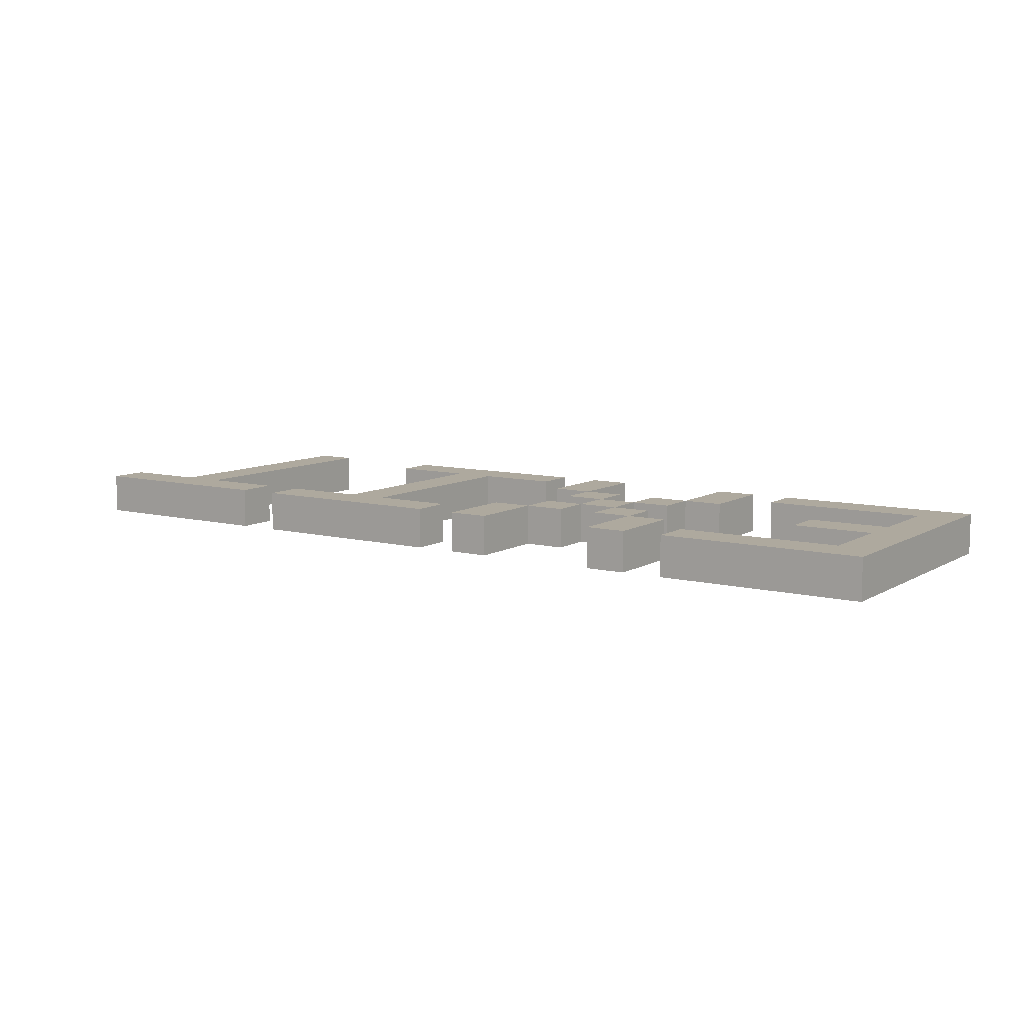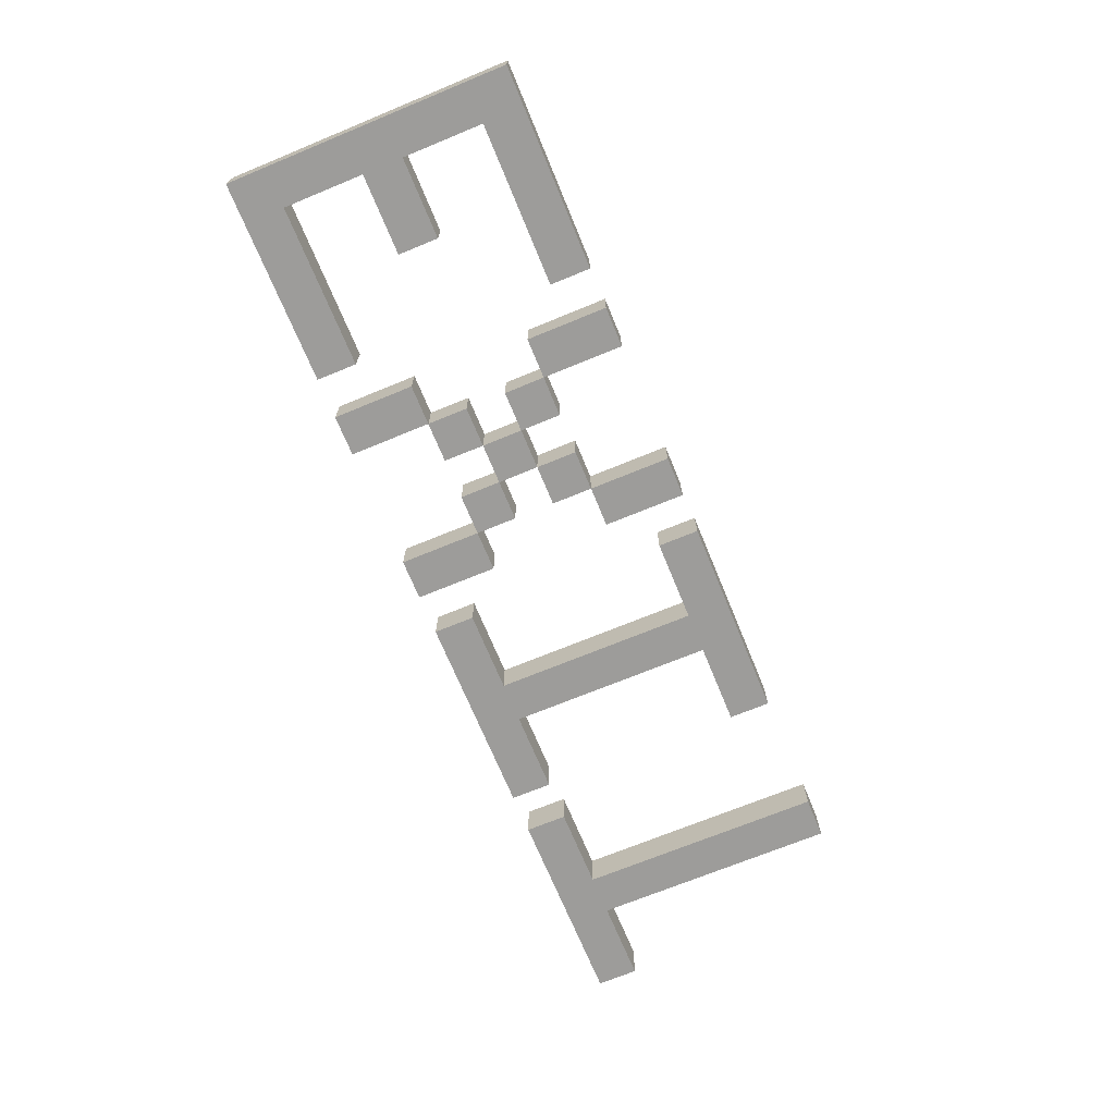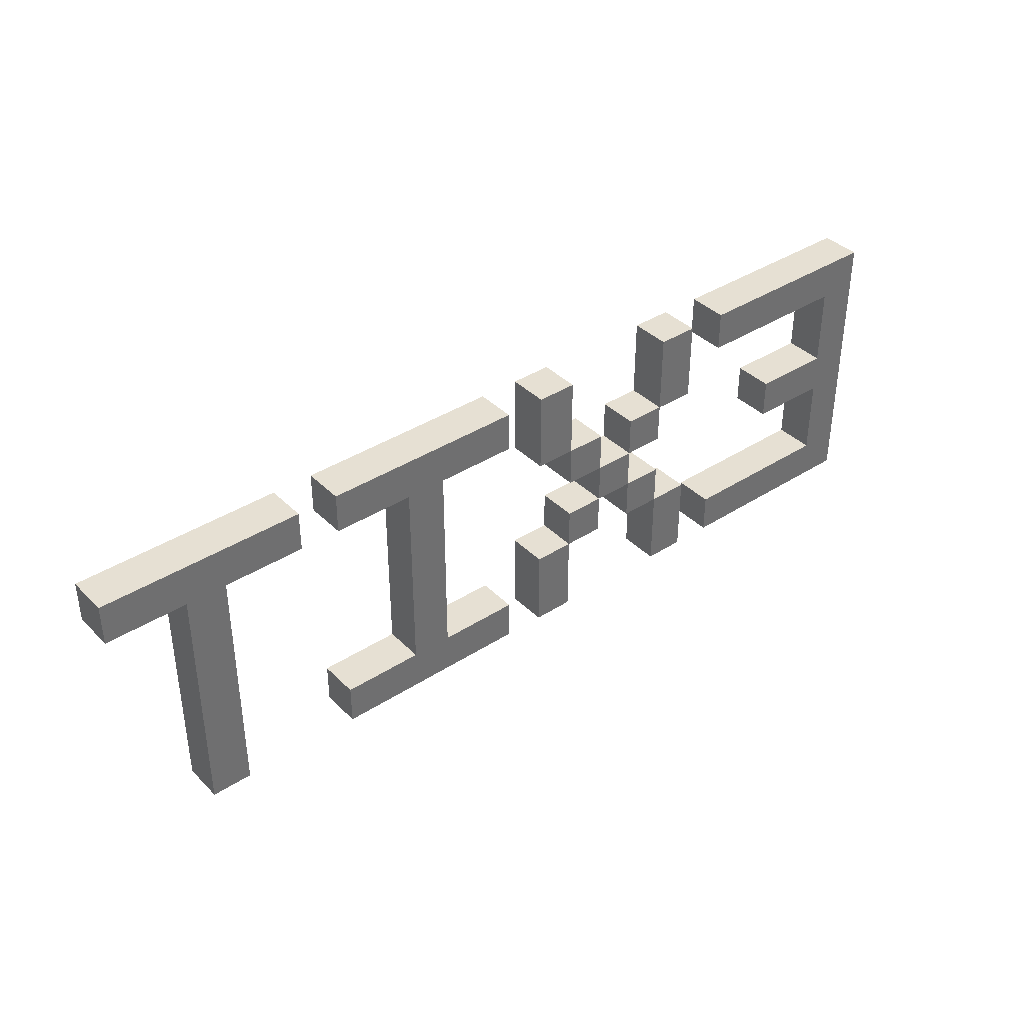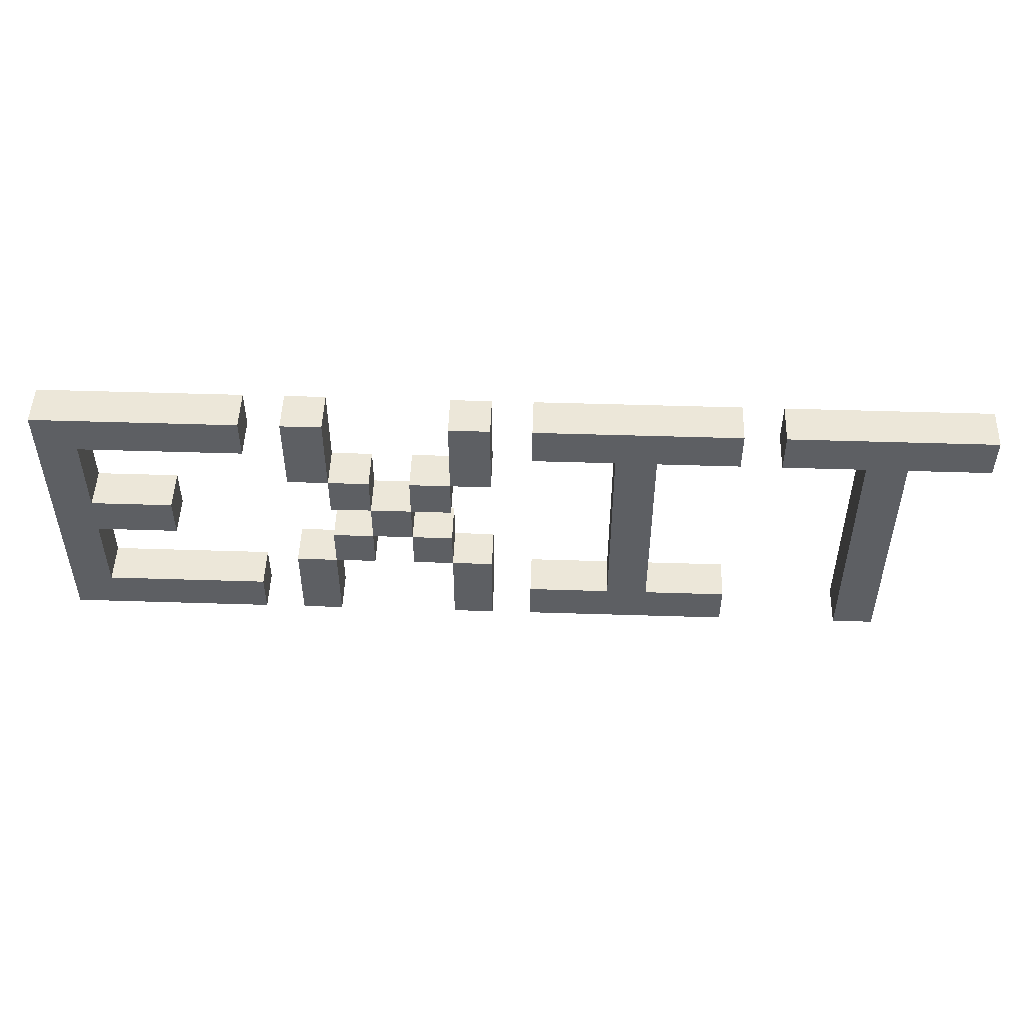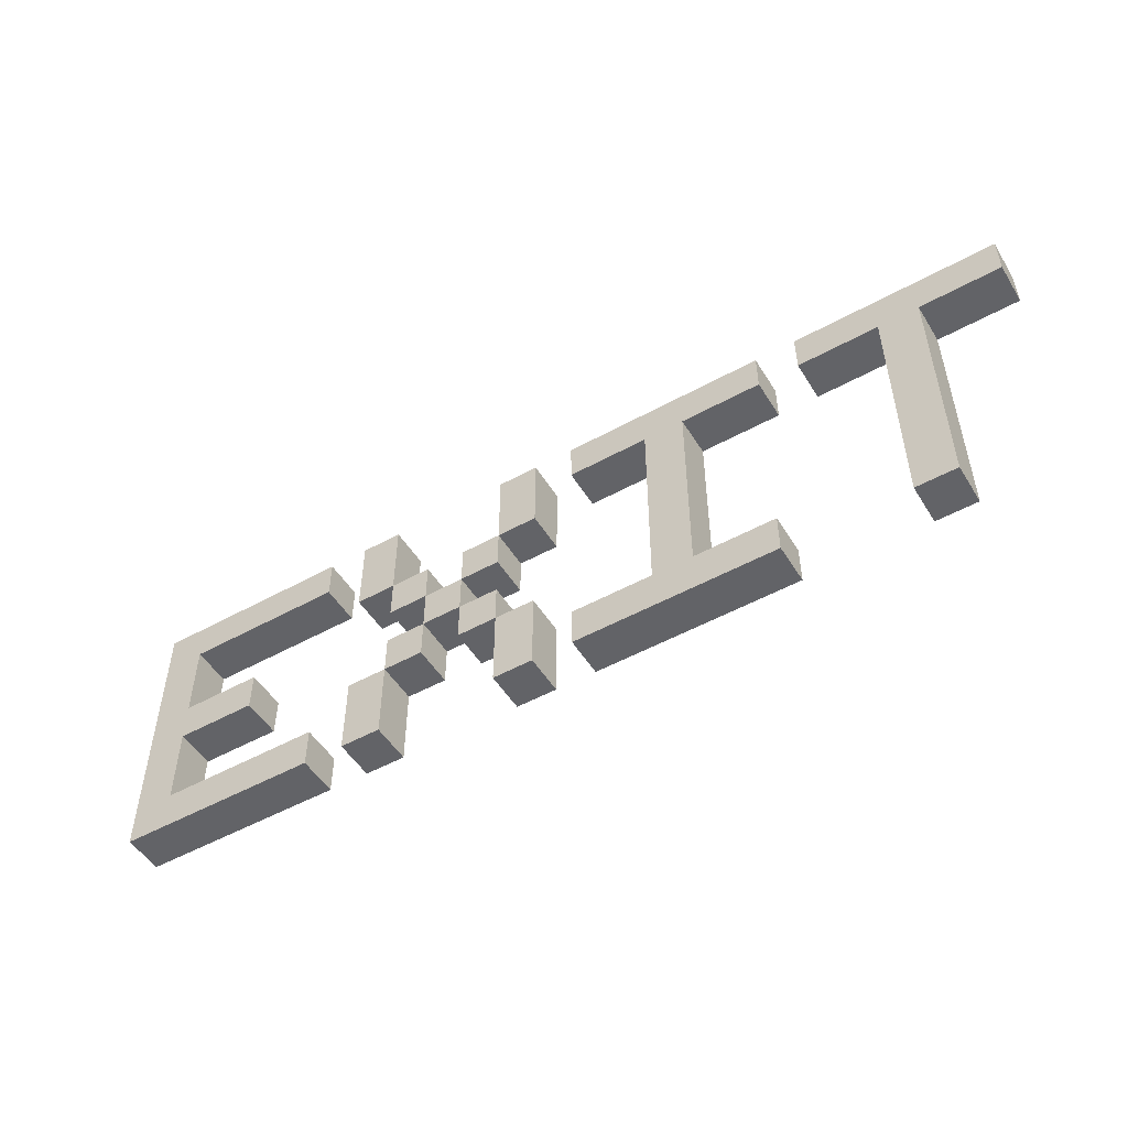
<metadata>
{"format":"obj","ext":"obj","renderer":"f3d","projection":"perspective","resolution":1024,"background":"white","views":[{"elev":9.1,"azim":-146.3,"up":"+Z"},{"elev":-70.2,"azim":-67.6,"up":"+Z"},{"elev":38.4,"azim":140.9,"up":"+Y"},{"elev":49.7,"azim":2.0,"up":"+Y"},{"elev":-51.0,"azim":31.0,"up":"+Y"}]}
</metadata>
<code>
o
v -0.6 0.3 0.1
v -0.6 0.3 0
v -0.6 1 0.1
v -0.6 1 0
v -5.96e-08 0.3 0.1
v -5.96e-08 0.3 0
v -5.96e-08 0.5 0.1
v -5.96e-08 0.5 0
v -5.96e-08 0.8 0.1
v -5.96e-08 0.8 0
v -5.96e-08 1 0.1
v -5.96e-08 1 0
v 0.1 0.5 0.1
v 0.1 0.5 0
v 0.1 0.6 0.1
v 0.1 0.6 0
v 0.1 0.7 0.1
v 0.1 0.7 0
v 0.1 0.8 0.1
v 0.1 0.8 0
v 0.2 0.6 0.1
v 0.2 0.6 0
v 0.2 0.7 0.1
v 0.2 0.7 0
v 0.3 0.5 0.1
v 0.3 0.5 0
v 0.3 0.6 0.1
v 0.3 0.6 0
v 0.3 0.7 0.1
v 0.3 0.7 0
v 0.3 0.8 0.1
v 0.3 0.8 0
v 0.4 0.3 0.1
v 0.4 0.3 0
v 0.4 0.5 0.1
v 0.4 0.5 0
v 0.4 0.8 0.1
v 0.4 0.8 0
v 0.4 1 0.1
v 0.4 1 0
v 0.6 0.3 0.1
v 0.6 0.3 0
v 0.6 0.4 0.1
v 0.6 0.4 0
v 0.6 0.9 0.1
v 0.6 0.9 0
v 0.6 1 0.1
v 0.6 1 0
v 0.8 0.4 0.1
v 0.8 0.4 0
v 0.8 0.9 0.1
v 0.8 0.9 0
v 1.2 0.9 0.1
v 1.2 0.9 0
v 1.2 1 0.1
v 1.2 1 0
v 1.4 0.3 0.1
v 1.4 0.3 0
v 1.4 0.9 0.1
v 1.4 0.9 0
v -0.5 0.4 0.1
v -0.5 0.4 0
v -0.5 0.6 0.1
v -0.5 0.6 0
v -0.5 0.7 0.1
v -0.5 0.7 0
v -0.5 0.9 0.1
v -0.5 0.9 0
v -0.3 0.6 0.1
v -0.3 0.6 0
v -0.3 0.7 0.1
v -0.3 0.7 0
v -0.1 0.3 0.1
v -0.1 0.3 0
v -0.1 0.4 0.1
v -0.1 0.4 0
v -0.1 0.9 0.1
v -0.1 0.9 0
v -0.1 1 0.1
v -0.1 1 0
v 0.1 0.3 0.1
v 0.1 0.3 0
v 0.1 0.5 0.1
v 0.1 0.5 0
v 0.1 0.8 0.1
v 0.1 0.8 0
v 0.1 1 0.1
v 0.1 1 0
v 0.2 0.5 0.1
v 0.2 0.5 0
v 0.2 0.6 0.1
v 0.2 0.6 0
v 0.2 0.7 0.1
v 0.2 0.7 0
v 0.2 0.8 0.1
v 0.2 0.8 0
v 0.3 0.6 0.1
v 0.3 0.6 0
v 0.3 0.7 0.1
v 0.3 0.7 0
v 0.4 0.5 0.1
v 0.4 0.5 0
v 0.4 0.6 0.1
v 0.4 0.6 0
v 0.4 0.7 0.1
v 0.4 0.7 0
v 0.4 0.8 0.1
v 0.4 0.8 0
v 0.5 0.3 0.1
v 0.5 0.3 0
v 0.5 0.5 0.1
v 0.5 0.5 0
v 0.5 0.8 0.1
v 0.5 0.8 0
v 0.5 1 0.1
v 0.5 1 0
v 0.9 0.4 0.1
v 0.9 0.4 0
v 0.9 0.9 0.1
v 0.9 0.9 0
v 1.1 0.3 0.1
v 1.1 0.3 0
v 1.1 0.4 0.1
v 1.1 0.4 0
v 1.1 0.9 0.1
v 1.1 0.9 0
v 1.1 1 0.1
v 1.1 1 0
v 1.5 0.3 0.1
v 1.5 0.3 0
v 1.5 0.9 0.1
v 1.5 0.9 0
v 1.7 0.9 0.1
v 1.7 0.9 0
v 1.7 1 0.1
v 1.7 1 0
v -0.6 0.3 0.1
v -0.6 1 0.1
v -0.5 0.4 0.1
v -0.5 0.6 0.1
v -0.5 0.7 0.1
v -0.5 0.9 0.1
v -0.3 0.6 0.1
v -0.3 0.7 0.1
v -0.1 0.3 0.1
v -0.1 0.4 0.1
v -0.1 0.9 0.1
v -0.1 1 0.1
v -5.96e-08 0.3 0.1
v -5.96e-08 0.5 0.1
v -5.96e-08 0.8 0.1
v -5.96e-08 1 0.1
v 0.1 0.3 0.1
v 0.1 0.5 0.1
v 0.1 0.6 0.1
v 0.1 0.7 0.1
v 0.1 0.8 0.1
v 0.1 1 0.1
v 0.2 0.5 0.1
v 0.2 0.6 0.1
v 0.2 0.7 0.1
v 0.2 0.8 0.1
v 0.3 0.5 0.1
v 0.3 0.6 0.1
v 0.3 0.7 0.1
v 0.3 0.8 0.1
v 0.4 0.3 0.1
v 0.4 0.5 0.1
v 0.4 0.6 0.1
v 0.4 0.7 0.1
v 0.4 0.8 0.1
v 0.4 1 0.1
v 0.5 0.3 0.1
v 0.5 0.5 0.1
v 0.5 0.8 0.1
v 0.5 1 0.1
v 0.6 0.3 0.1
v 0.6 0.4 0.1
v 0.6 0.9 0.1
v 0.6 1 0.1
v 0.8 0.4 0.1
v 0.8 0.9 0.1
v 0.9 0.4 0.1
v 0.9 0.9 0.1
v 1.1 0.3 0.1
v 1.1 0.4 0.1
v 1.1 0.9 0.1
v 1.1 1 0.1
v 1.2 0.9 0.1
v 1.2 1 0.1
v 1.4 0.3 0.1
v 1.4 0.9 0.1
v 1.5 0.3 0.1
v 1.5 0.9 0.1
v 1.7 0.9 0.1
v 1.7 1 0.1
v -0.6 0.3 0
v -0.6 1 0
v -0.5 0.4 0
v -0.5 0.6 0
v -0.5 0.7 0
v -0.5 0.9 0
v -0.3 0.6 0
v -0.3 0.7 0
v -0.1 0.3 0
v -0.1 0.4 0
v -0.1 0.9 0
v -0.1 1 0
v -5.96e-08 0.3 0
v -5.96e-08 0.5 0
v -5.96e-08 0.8 0
v -5.96e-08 1 0
v 0.1 0.3 0
v 0.1 0.5 0
v 0.1 0.6 0
v 0.1 0.7 0
v 0.1 0.8 0
v 0.1 1 0
v 0.2 0.5 0
v 0.2 0.6 0
v 0.2 0.7 0
v 0.2 0.8 0
v 0.3 0.5 0
v 0.3 0.6 0
v 0.3 0.7 0
v 0.3 0.8 0
v 0.4 0.3 0
v 0.4 0.5 0
v 0.4 0.6 0
v 0.4 0.7 0
v 0.4 0.8 0
v 0.4 1 0
v 0.5 0.3 0
v 0.5 0.5 0
v 0.5 0.8 0
v 0.5 1 0
v 0.6 0.3 0
v 0.6 0.4 0
v 0.6 0.9 0
v 0.6 1 0
v 0.8 0.4 0
v 0.8 0.9 0
v 0.9 0.4 0
v 0.9 0.9 0
v 1.1 0.3 0
v 1.1 0.4 0
v 1.1 0.9 0
v 1.1 1 0
v 1.2 0.9 0
v 1.2 1 0
v 1.4 0.3 0
v 1.4 0.9 0
v 1.5 0.3 0
v 1.5 0.9 0
v 1.7 0.9 0
v 1.7 1 0
v -0.6 0.3 0.1
v -0.1 0.3 0.1
v -5.96e-08 0.3 0.1
v 0.1 0.3 0.1
v 0.4 0.3 0.1
v 0.5 0.3 0.1
v 0.6 0.3 0.1
v 1.1 0.3 0.1
v 1.4 0.3 0.1
v 1.5 0.3 0.1
v -0.6 0.3 0
v -0.1 0.3 0
v -5.96e-08 0.3 0
v 0.1 0.3 0
v 0.4 0.3 0
v 0.5 0.3 0
v 0.6 0.3 0
v 1.1 0.3 0
v 1.4 0.3 0
v 1.5 0.3 0
v 0.1 0.5 0.1
v 0.2 0.5 0.1
v 0.3 0.5 0.1
v 0.4 0.5 0.1
v 0.1 0.5 0
v 0.2 0.5 0
v 0.3 0.5 0
v 0.4 0.5 0
v -0.5 0.6 0.1
v -0.3 0.6 0.1
v 0.2 0.6 0.1
v 0.3 0.6 0.1
v -0.5 0.6 0
v -0.3 0.6 0
v 0.2 0.6 0
v 0.3 0.6 0
v 0.1 0.7 0.1
v 0.2 0.7 0.1
v 0.3 0.7 0.1
v 0.4 0.7 0.1
v 0.1 0.7 0
v 0.2 0.7 0
v 0.3 0.7 0
v 0.4 0.7 0
v -5.96e-08 0.8 0.1
v 0.1 0.8 0.1
v 0.4 0.8 0.1
v 0.5 0.8 0.1
v -5.96e-08 0.8 0
v 0.1 0.8 0
v 0.4 0.8 0
v 0.5 0.8 0
v -0.5 0.9 0.1
v -0.1 0.9 0.1
v 0.6 0.9 0.1
v 0.8 0.9 0.1
v 0.9 0.9 0.1
v 1.1 0.9 0.1
v 1.2 0.9 0.1
v 1.4 0.9 0.1
v 1.5 0.9 0.1
v 1.7 0.9 0.1
v -0.5 0.9 0
v -0.1 0.9 0
v 0.6 0.9 0
v 0.8 0.9 0
v 0.9 0.9 0
v 1.1 0.9 0
v 1.2 0.9 0
v 1.4 0.9 0
v 1.5 0.9 0
v 1.7 0.9 0
v -0.5 0.4 0.1
v -0.1 0.4 0.1
v 0.6 0.4 0.1
v 0.8 0.4 0.1
v 0.9 0.4 0.1
v 1.1 0.4 0.1
v -0.5 0.4 0
v -0.1 0.4 0
v 0.6 0.4 0
v 0.8 0.4 0
v 0.9 0.4 0
v 1.1 0.4 0
v -5.96e-08 0.5 0.1
v 0.1 0.5 0.1
v 0.4 0.5 0.1
v 0.5 0.5 0.1
v -5.96e-08 0.5 0
v 0.1 0.5 0
v 0.4 0.5 0
v 0.5 0.5 0
v 0.1 0.6 0.1
v 0.2 0.6 0.1
v 0.3 0.6 0.1
v 0.4 0.6 0.1
v 0.1 0.6 0
v 0.2 0.6 0
v 0.3 0.6 0
v 0.4 0.6 0
v -0.5 0.7 0.1
v -0.3 0.7 0.1
v 0.2 0.7 0.1
v 0.3 0.7 0.1
v -0.5 0.7 0
v -0.3 0.7 0
v 0.2 0.7 0
v 0.3 0.7 0
v 0.1 0.8 0.1
v 0.2 0.8 0.1
v 0.3 0.8 0.1
v 0.4 0.8 0.1
v 0.1 0.8 0
v 0.2 0.8 0
v 0.3 0.8 0
v 0.4 0.8 0
v -0.6 1 0.1
v -0.1 1 0.1
v -5.96e-08 1 0.1
v 0.1 1 0.1
v 0.4 1 0.1
v 0.5 1 0.1
v 0.6 1 0.1
v 1.1 1 0.1
v 1.2 1 0.1
v 1.7 1 0.1
v -0.6 1 0
v -0.1 1 0
v -5.96e-08 1 0
v 0.1 1 0
v 0.4 1 0
v 0.5 1 0
v 0.6 1 0
v 1.1 1 0
v 1.2 1 0
v 1.7 1 0
f 3 2 1
f 4 2 3
f 7 6 5
f 8 6 7
f 11 10 9
f 12 10 11
f 15 14 13
f 16 14 15
f 19 18 17
f 20 18 19
f 23 22 21
f 24 22 23
f 27 26 25
f 28 26 27
f 31 30 29
f 32 30 31
f 35 34 33
f 36 34 35
f 39 38 37
f 40 38 39
f 43 42 41
f 44 42 43
f 47 46 45
f 48 46 47
f 51 50 49
f 52 50 51
f 55 54 53
f 56 54 55
f 59 58 57
f 60 58 59
f 61 62 63
f 63 62 64
f 65 66 67
f 67 66 68
f 69 70 71
f 71 70 72
f 73 74 75
f 75 74 76
f 77 78 79
f 79 78 80
f 81 82 83
f 83 82 84
f 85 86 87
f 87 86 88
f 89 90 91
f 91 90 92
f 93 94 95
f 95 94 96
f 97 98 99
f 99 98 100
f 101 102 103
f 103 102 104
f 105 106 107
f 107 106 108
f 109 110 111
f 111 110 112
f 113 114 115
f 115 114 116
f 117 118 119
f 119 118 120
f 121 122 123
f 123 122 124
f 125 126 127
f 127 126 128
f 129 130 131
f 131 130 132
f 133 134 135
f 135 134 136
f 139 138 137
f 140 138 139
f 141 138 140
f 142 138 141
f 143 141 140
f 144 141 143
f 145 139 137
f 146 139 145
f 147 138 142
f 148 138 147
f 153 150 149
f 154 150 153
f 157 152 151
f 158 152 157
f 159 155 154
f 160 155 159
f 161 157 156
f 162 157 161
f 164 161 160
f 165 161 164
f 168 164 163
f 169 164 168
f 170 166 165
f 171 166 170
f 173 168 167
f 174 168 173
f 175 172 171
f 176 172 175
f 181 178 177
f 182 180 179
f 183 181 177
f 183 182 181
f 184 180 182
f 184 182 183
f 185 183 177
f 186 183 185
f 187 180 184
f 188 180 187
f 192 190 189
f 193 192 191
f 194 190 192
f 194 192 193
f 195 190 194
f 196 190 195
f 197 198 199
f 199 198 200
f 200 198 201
f 201 198 202
f 200 201 203
f 203 201 204
f 197 199 205
f 205 199 206
f 202 198 207
f 207 198 208
f 209 210 213
f 213 210 214
f 211 212 217
f 217 212 218
f 214 215 219
f 219 215 220
f 216 217 221
f 221 217 222
f 220 221 224
f 224 221 225
f 223 224 228
f 228 224 229
f 225 226 230
f 230 226 231
f 227 228 233
f 233 228 234
f 231 232 235
f 235 232 236
f 237 238 241
f 239 240 242
f 237 241 243
f 241 242 243
f 242 240 244
f 243 242 244
f 237 243 245
f 245 243 246
f 244 240 247
f 247 240 248
f 249 250 252
f 251 252 253
f 252 250 254
f 253 252 254
f 254 250 255
f 255 250 256
f 267 258 257
f 268 258 267
f 269 260 259
f 270 260 269
f 271 262 261
f 272 262 271
f 273 264 263
f 274 264 273
f 275 266 265
f 276 266 275
f 281 278 277
f 282 278 281
f 283 280 279
f 284 280 283
f 289 286 285
f 290 286 289
f 291 288 287
f 292 288 291
f 297 294 293
f 298 294 297
f 299 296 295
f 300 296 299
f 305 302 301
f 306 302 305
f 307 304 303
f 308 304 307
f 319 310 309
f 320 310 319
f 321 312 311
f 322 312 321
f 323 314 313
f 324 314 323
f 325 316 315
f 326 316 325
f 327 318 317
f 328 318 327
f 329 330 335
f 335 330 336
f 331 332 337
f 337 332 338
f 333 334 339
f 339 334 340
f 341 342 345
f 345 342 346
f 343 344 347
f 347 344 348
f 349 350 353
f 353 350 354
f 351 352 355
f 355 352 356
f 357 358 361
f 361 358 362
f 359 360 363
f 363 360 364
f 365 366 369
f 369 366 370
f 367 368 371
f 371 368 372
f 373 374 383
f 383 374 384
f 375 376 385
f 385 376 386
f 377 378 387
f 387 378 388
f 379 380 389
f 389 380 390
f 381 382 391
f 391 382 392

</code>
